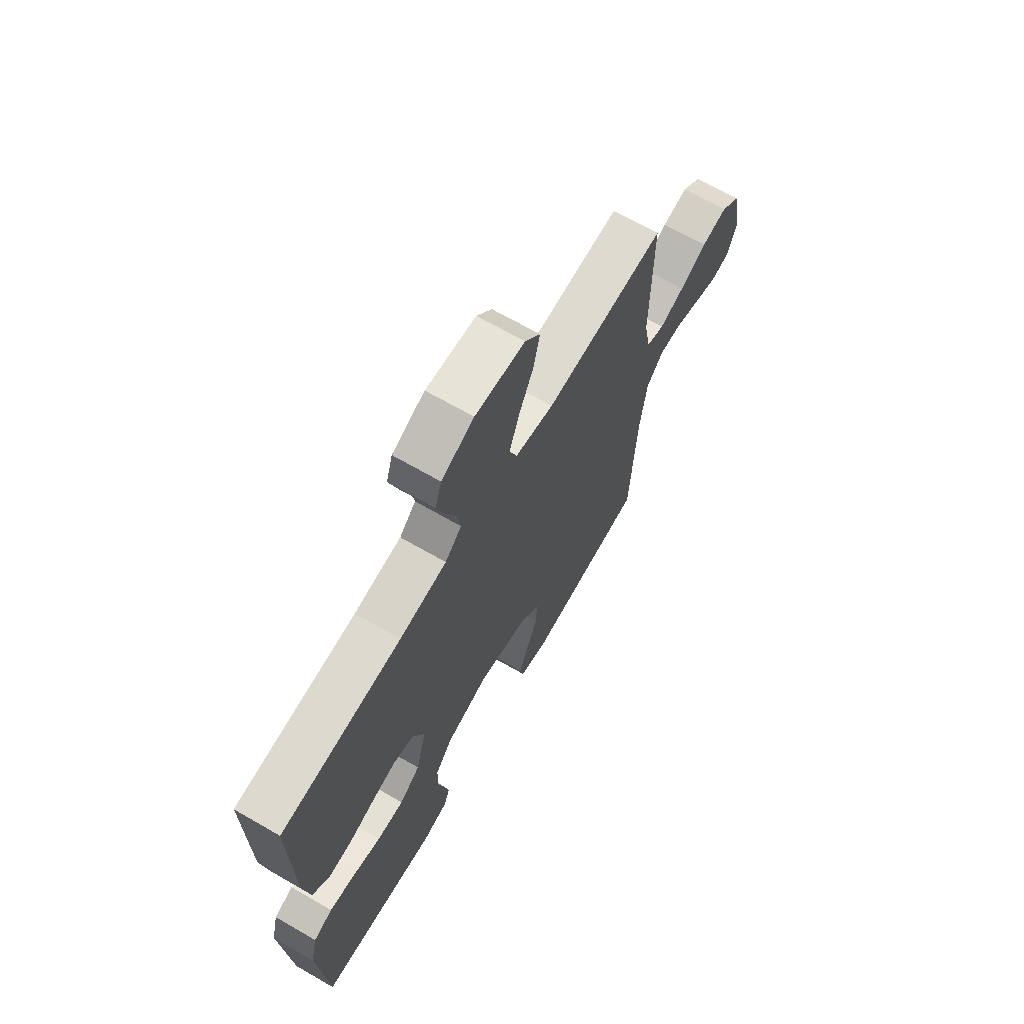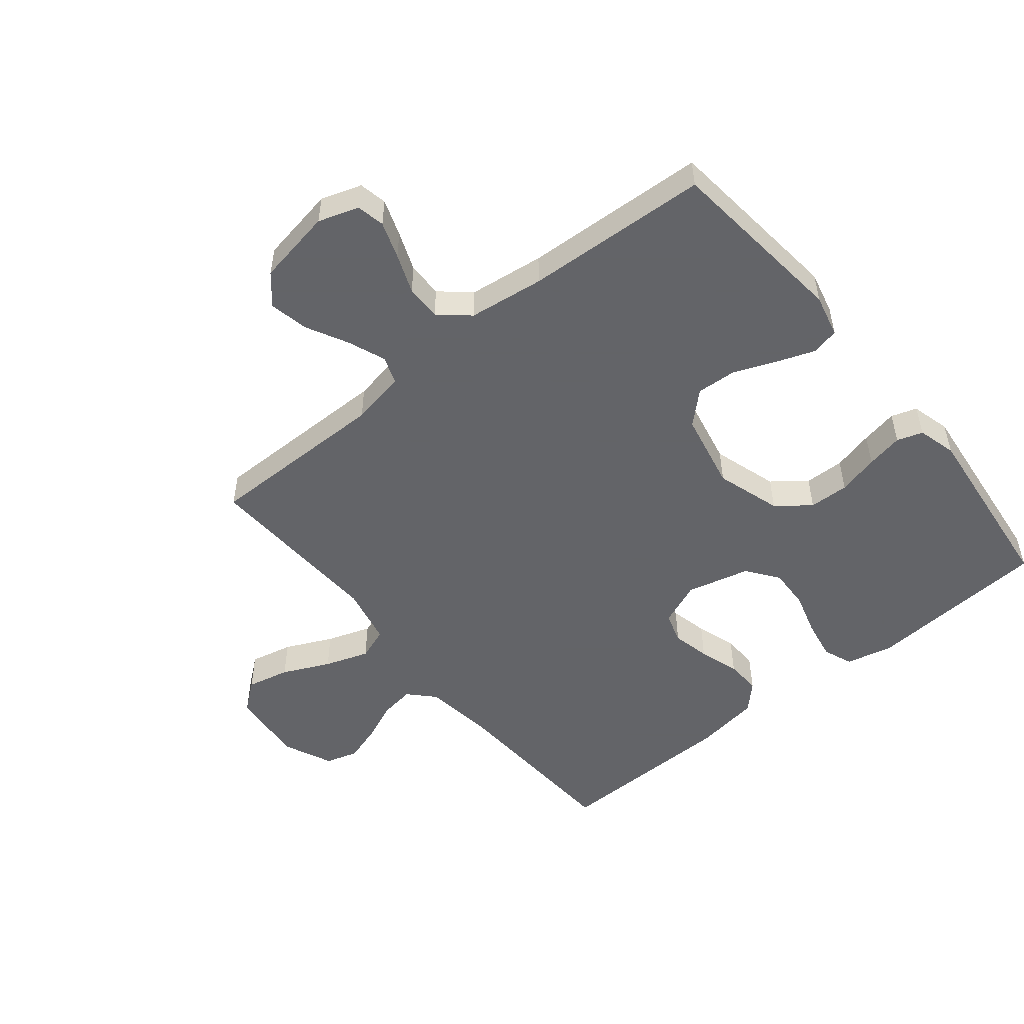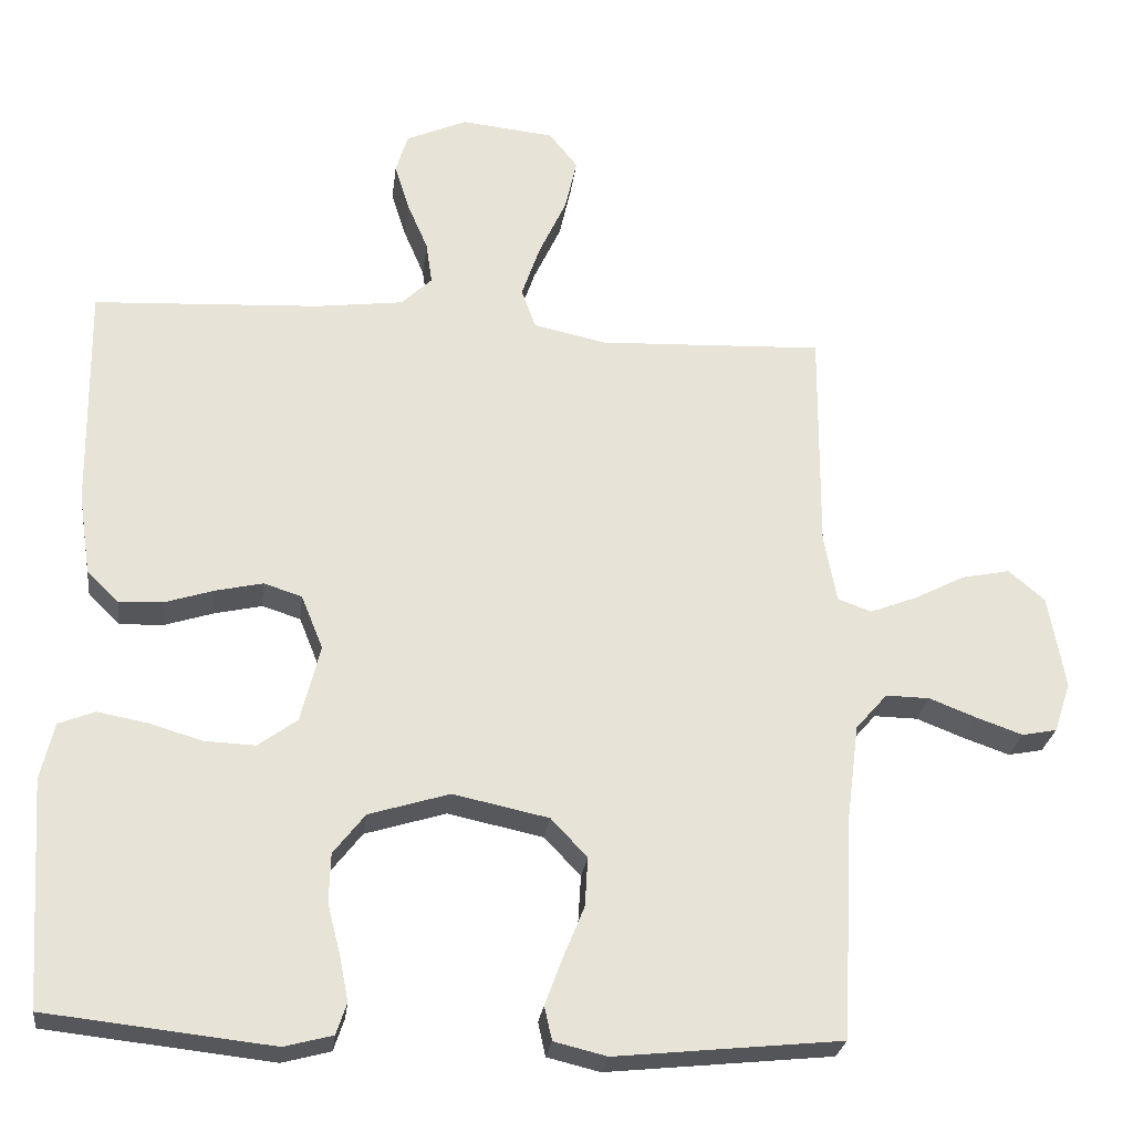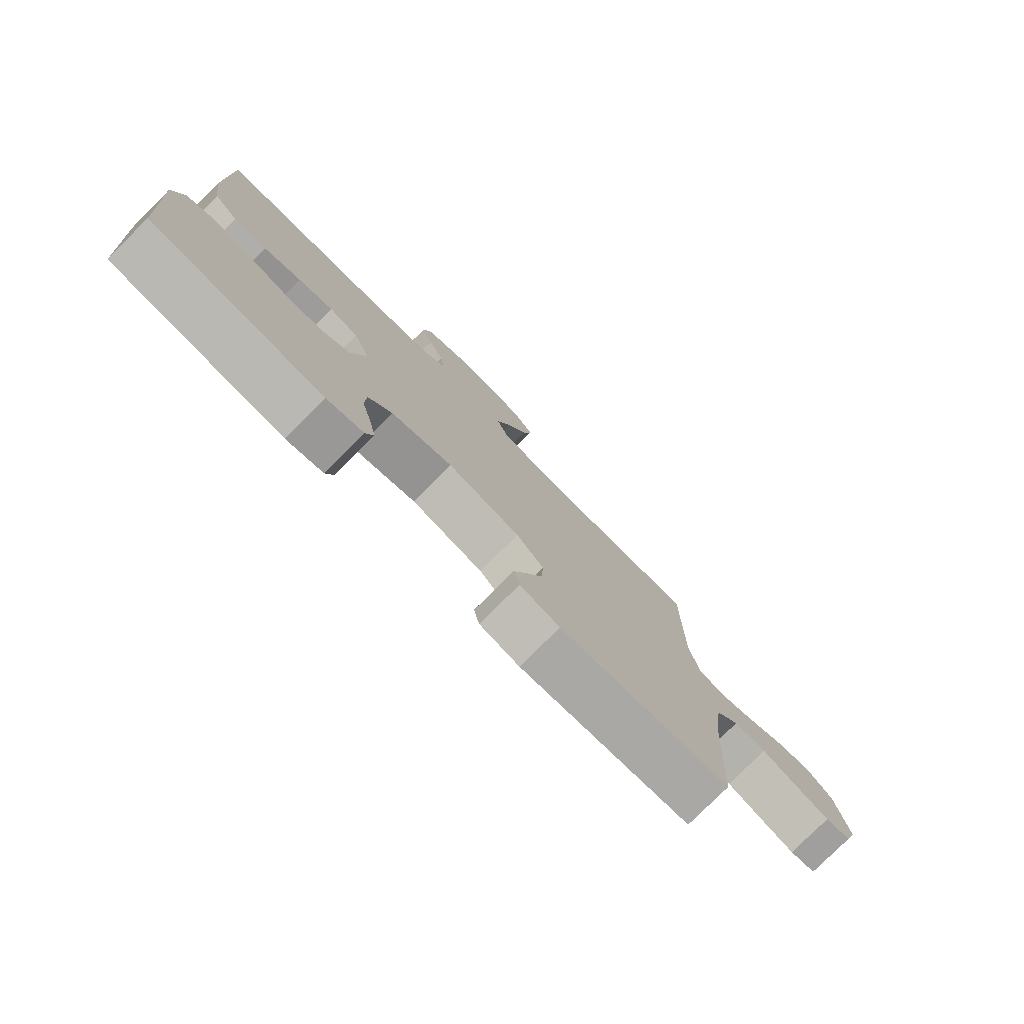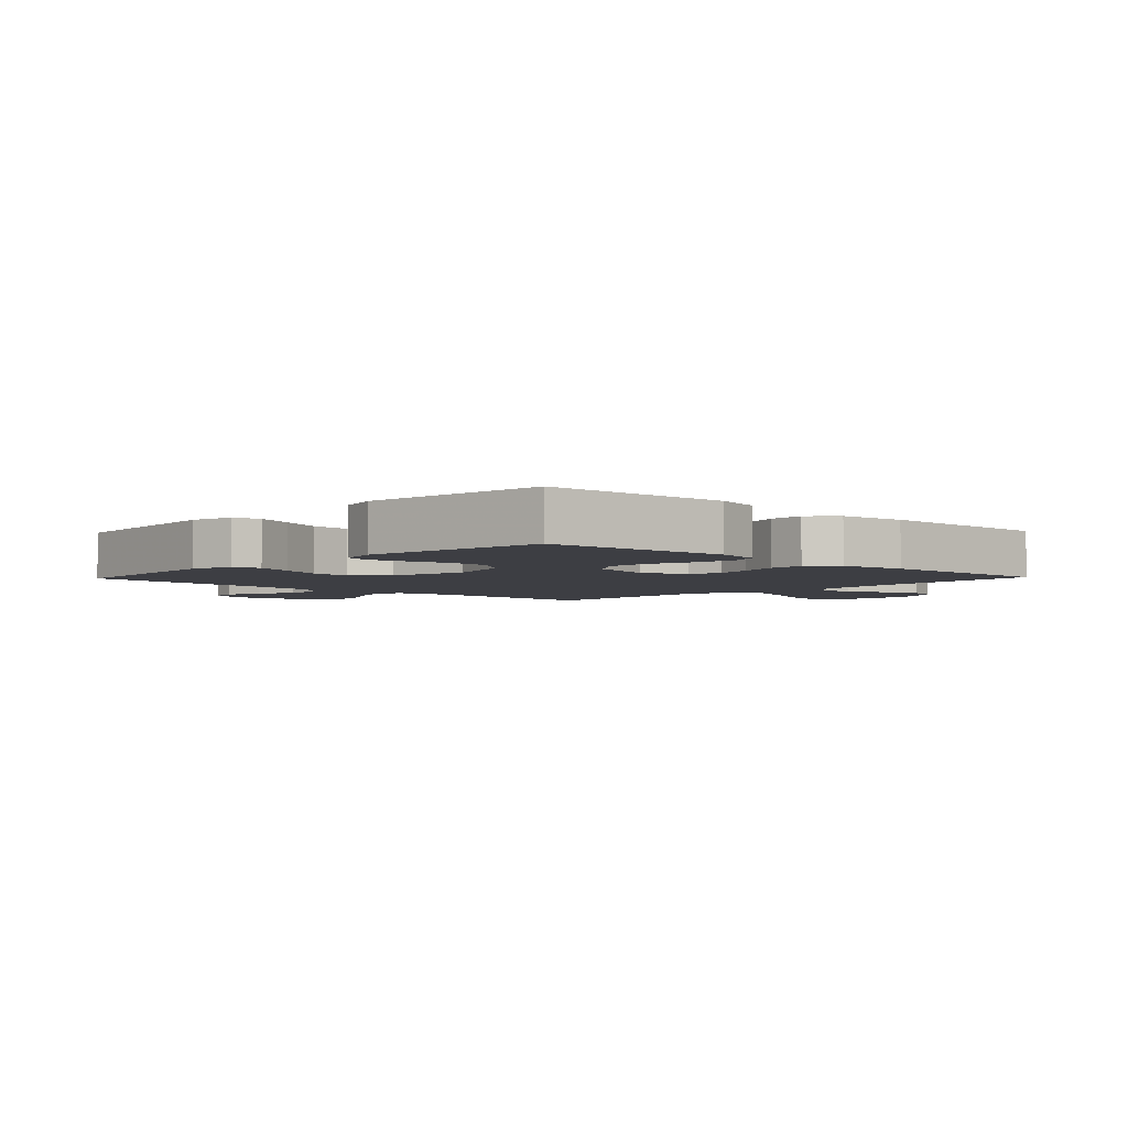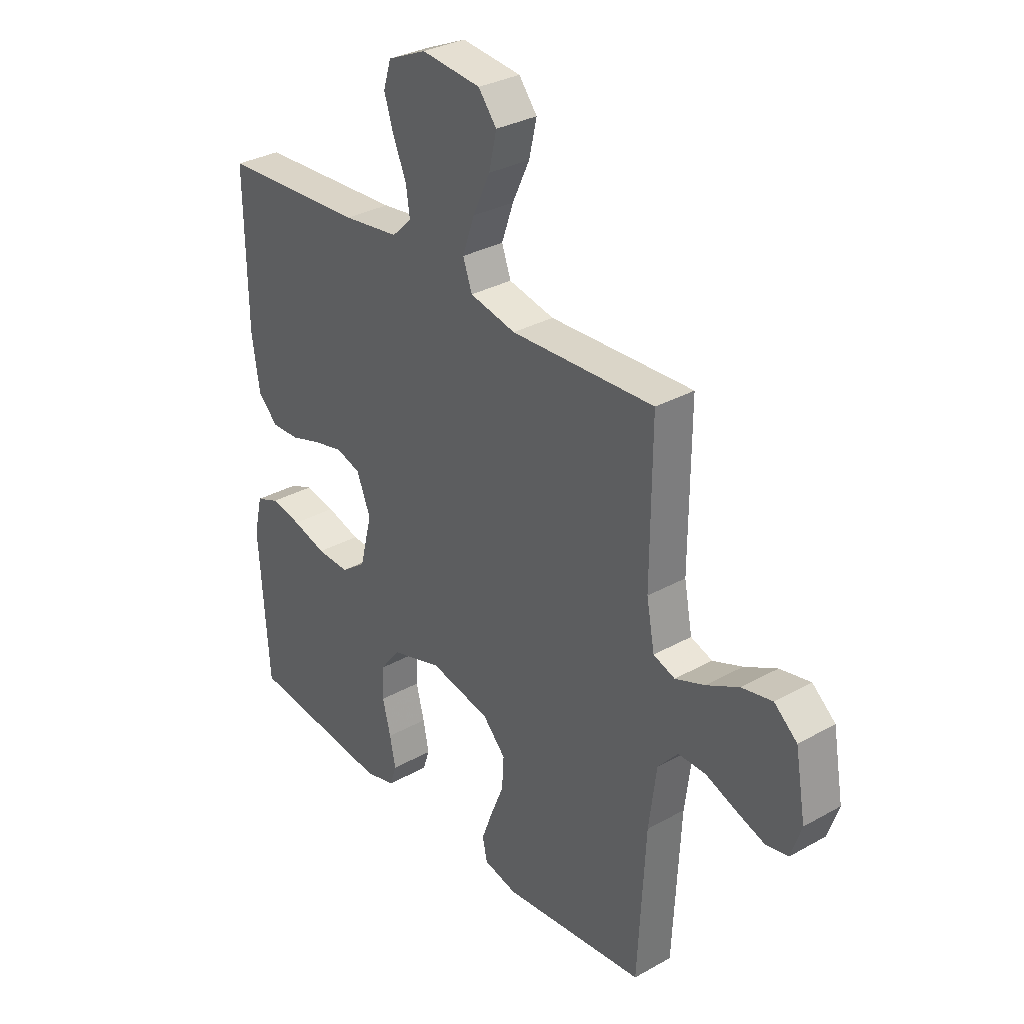
<metadata>
{"format":"obj","ext":"obj","renderer":"f3d","projection":"perspective","resolution":1024,"background":"white","views":[{"elev":68.3,"azim":-60.0,"up":"+Z"},{"elev":-51.3,"azim":129.3,"up":"+Y"},{"elev":-26.2,"azim":-7.0,"up":"+Z"},{"elev":-78.9,"azim":-45.1,"up":"+Z"},{"elev":-3.7,"azim":-133.6,"up":"+Y"},{"elev":31.8,"azim":51.7,"up":"+Z"}]}
</metadata>
<code>
v -0.5 0.07 0.5
v -0.2 0.07 0.516
v -0.083 0.07 0.531
v -0.042 0.07 0.57
v -0.05 0.07 0.626
v -0.077 0.07 0.689
v -0.097 0.07 0.752
v -0.081 0.07 0.805
v 0 0.07 0.841
v 0.124 0.07 0.828
v 0.162 0.07 0.78
v 0.146 0.07 0.71
v 0.11 0.07 0.633
v 0.085 0.07 0.561
v 0.104 0.07 0.508
v 0.2 0.07 0.487
v 0.5 0.07 0.5
v 0.498 0.07 0.2
v 0.515 0.07 0.11
v 0.56 0.07 0.094
v 0.622 0.07 0.118
v 0.69 0.07 0.153
v 0.754 0.07 0.166
v 0.802 0.07 0.125
v 0.824 0.07 0
v 0.802 0.07 -0.066
v 0.756 0.07 -0.075
v 0.696 0.07 -0.054
v 0.632 0.07 -0.029
v 0.574 0.07 -0.028
v 0.532 0.07 -0.076
v 0.516 0.07 -0.2
v 0.5 0.07 -0.5
v 0.2 0.07 -0.531
v 0.13 0.07 -0.514
v 0.12 0.07 -0.469
v 0.143 0.07 -0.407
v 0.171 0.07 -0.338
v 0.175 0.07 -0.273
v 0.127 0.07 -0.222
v 0 0.07 -0.195
v -0.107 0.07 -0.228
v -0.149 0.07 -0.282
v -0.151 0.07 -0.347
v -0.134 0.07 -0.414
v -0.122 0.07 -0.474
v -0.136 0.07 -0.516
v -0.2 0.07 -0.533
v -0.5 0.07 -0.5
v -0.52 0.07 -0.2
v -0.502 0.07 -0.124
v -0.454 0.07 -0.105
v -0.389 0.07 -0.117
v -0.318 0.07 -0.138
v -0.25 0.07 -0.141
v -0.198 0.07 -0.103
v -0.172 0.07 0
v -0.201 0.07 0.072
v -0.252 0.07 0.088
v -0.314 0.07 0.074
v -0.38 0.07 0.053
v -0.438 0.07 0.051
v -0.48 0.07 0.092
v -0.496 0.07 0.2
v -0.5 0 0.5
v -0.2 0 0.516
v -0.083 0 0.531
v -0.042 0 0.57
v -0.05 0 0.626
v -0.077 0 0.689
v -0.097 0 0.752
v -0.081 0 0.805
v 0 0 0.841
v 0.124 0 0.828
v 0.162 0 0.78
v 0.146 0 0.71
v 0.11 0 0.633
v 0.085 0 0.561
v 0.104 0 0.508
v 0.2 0 0.487
v 0.5 0 0.5
v 0.498 0 0.2
v 0.515 0 0.11
v 0.56 0 0.094
v 0.622 0 0.118
v 0.69 0 0.153
v 0.754 0 0.166
v 0.802 0 0.125
v 0.824 0 0
v 0.802 0 -0.066
v 0.756 0 -0.075
v 0.696 0 -0.054
v 0.632 0 -0.029
v 0.574 0 -0.028
v 0.532 0 -0.076
v 0.516 0 -0.2
v 0.5 0 -0.5
v 0.2 0 -0.531
v 0.13 0 -0.514
v 0.12 0 -0.469
v 0.143 0 -0.407
v 0.171 0 -0.338
v 0.175 0 -0.273
v 0.127 0 -0.222
v 0 0 -0.195
v -0.107 0 -0.228
v -0.149 0 -0.282
v -0.151 0 -0.347
v -0.134 0 -0.414
v -0.122 0 -0.474
v -0.136 0 -0.516
v -0.2 0 -0.533
v -0.5 0 -0.5
v -0.52 0 -0.2
v -0.502 0 -0.124
v -0.454 0 -0.105
v -0.389 0 -0.117
v -0.318 0 -0.138
v -0.25 0 -0.141
v -0.198 0 -0.103
v -0.172 0 0
v -0.201 0 0.072
v -0.252 0 0.088
v -0.314 0 0.074
v -0.38 0 0.053
v -0.438 0 0.051
v -0.48 0 0.092
v -0.496 0 0.2
f 64 1 2
f 63 64 2
f 62 63 2
f 61 62 2
f 60 61 2
f 59 60 2 3
f 58 59 3 4
f 57 58 4
f 52 53 54
f 51 52 54
f 50 51 54
f 49 50 54
f 48 49 54
f 47 48 54
f 46 47 54
f 45 46 54
f 44 45 54
f 43 44 54 55
f 42 43 55 56
f 36 37 38
f 35 36 38
f 34 35 38
f 33 34 38
f 32 33 38
f 31 32 38 39
f 30 31 39 40
f 27 28 29
f 26 27 29
f 25 26 29
f 24 25 29
f 23 24 29
f 22 23 29
f 21 22 29
f 20 21 29 30
f 30 40 41
f 20 30 41
f 19 20 41
f 16 17 18
f 42 56 57
f 41 42 57
f 19 41 57
f 18 19 57
f 16 18 57
f 15 16 57
f 11 12 13
f 10 11 13
f 9 10 13
f 8 9 13
f 7 8 13
f 6 7 13
f 5 6 13
f 14 15 57 4
f 4 5 13 14
f 66 65 128
f 66 128 127
f 66 127 126
f 66 126 125
f 66 125 124
f 67 66 124 123
f 68 67 123 122
f 68 122 121
f 118 117 116
f 118 116 115
f 118 115 114
f 118 114 113
f 118 113 112
f 118 112 111
f 118 111 110
f 118 110 109
f 118 109 108
f 119 118 108 107
f 120 119 107 106
f 102 101 100
f 102 100 99
f 102 99 98
f 102 98 97
f 102 97 96
f 103 102 96 95
f 104 103 95 94
f 93 92 91
f 93 91 90
f 93 90 89
f 93 89 88
f 93 88 87
f 93 87 86
f 93 86 85
f 94 93 85 84
f 105 104 94
f 105 94 84
f 105 84 83
f 82 81 80
f 121 120 106
f 121 106 105
f 121 105 83
f 121 83 82
f 121 82 80
f 121 80 79
f 77 76 75
f 77 75 74
f 77 74 73
f 77 73 72
f 77 72 71
f 77 71 70
f 77 70 69
f 68 121 79 78
f 78 77 69 68
f 1 65 66 2
f 2 66 67 3
f 3 67 68 4
f 4 68 69 5
f 5 69 70 6
f 6 70 71 7
f 7 71 72 8
f 8 72 73 9
f 9 73 74 10
f 10 74 75 11
f 11 75 76 12
f 12 76 77 13
f 13 77 78 14
f 14 78 79 15
f 15 79 80 16
f 16 80 81 17
f 17 81 82 18
f 18 82 83 19
f 19 83 84 20
f 20 84 85 21
f 21 85 86 22
f 22 86 87 23
f 23 87 88 24
f 24 88 89 25
f 25 89 90 26
f 26 90 91 27
f 27 91 92 28
f 28 92 93 29
f 29 93 94 30
f 30 94 95 31
f 31 95 96 32
f 32 96 97 33
f 33 97 98 34
f 34 98 99 35
f 35 99 100 36
f 36 100 101 37
f 37 101 102 38
f 38 102 103 39
f 39 103 104 40
f 40 104 105 41
f 41 105 106 42
f 42 106 107 43
f 43 107 108 44
f 44 108 109 45
f 45 109 110 46
f 46 110 111 47
f 47 111 112 48
f 48 112 113 49
f 49 113 114 50
f 50 114 115 51
f 51 115 116 52
f 52 116 117 53
f 53 117 118 54
f 54 118 119 55
f 55 119 120 56
f 56 120 121 57
f 57 121 122 58
f 58 122 123 59
f 59 123 124 60
f 60 124 125 61
f 61 125 126 62
f 62 126 127 63
f 63 127 128 64
f 64 128 65 1

</code>
